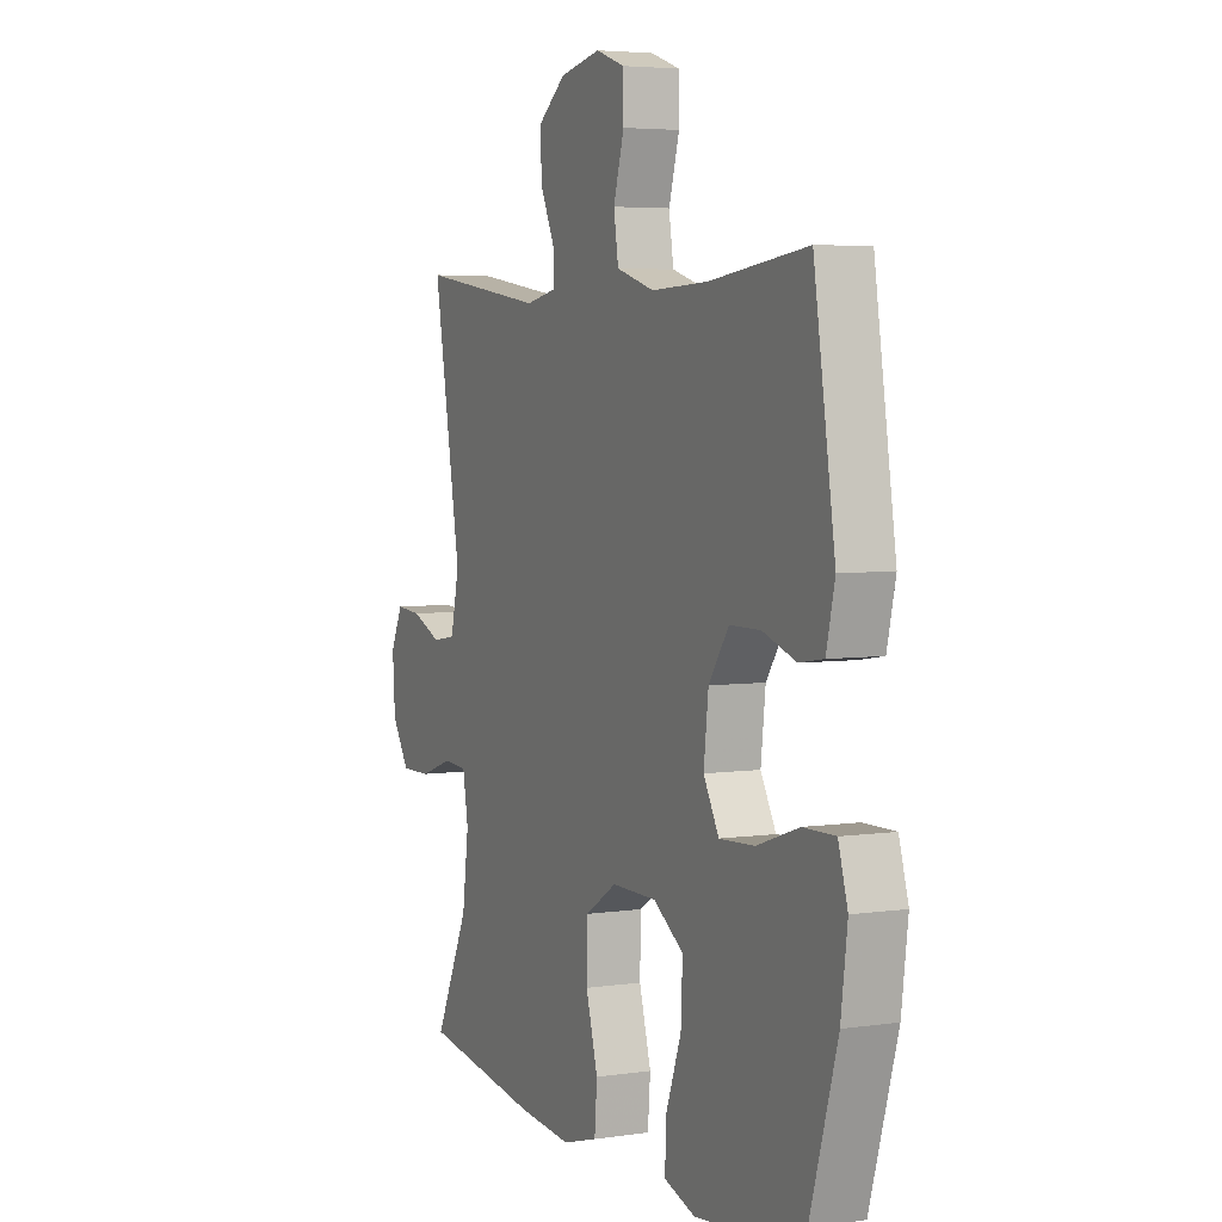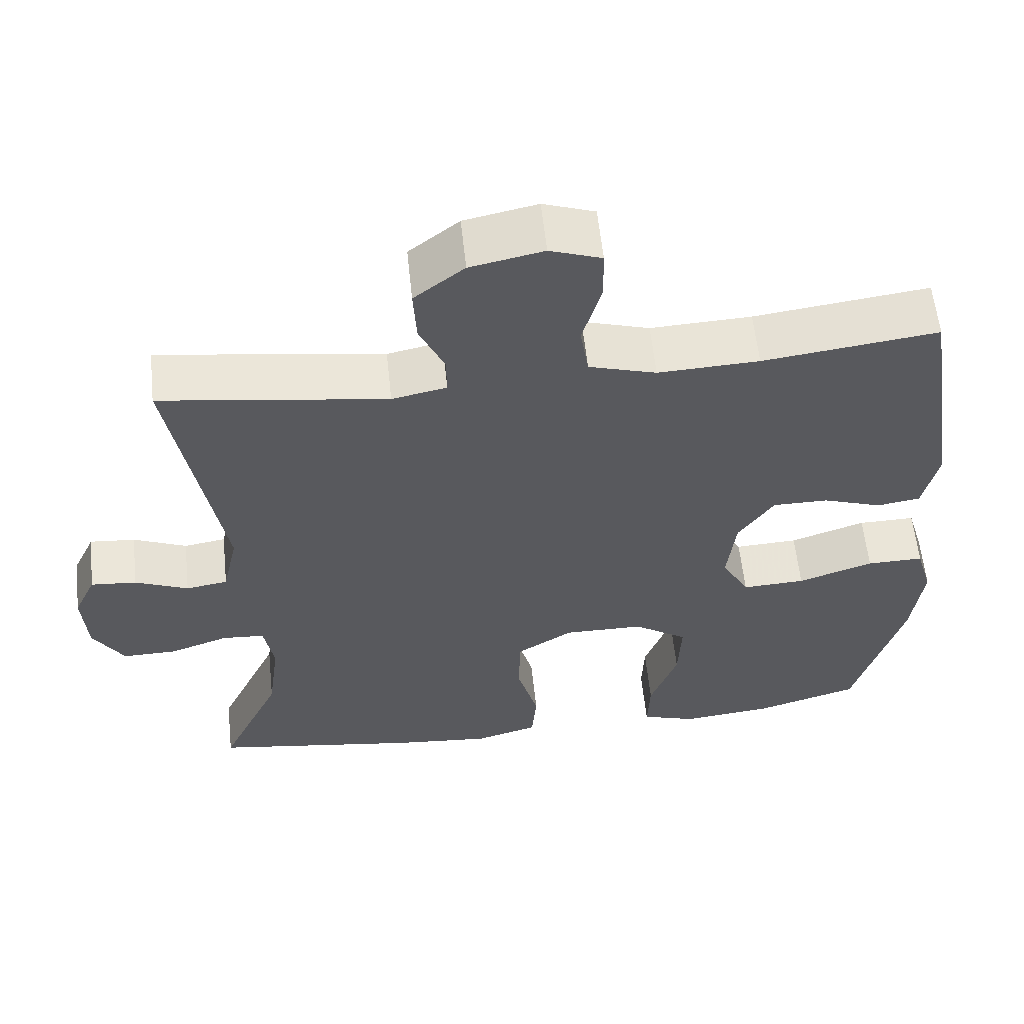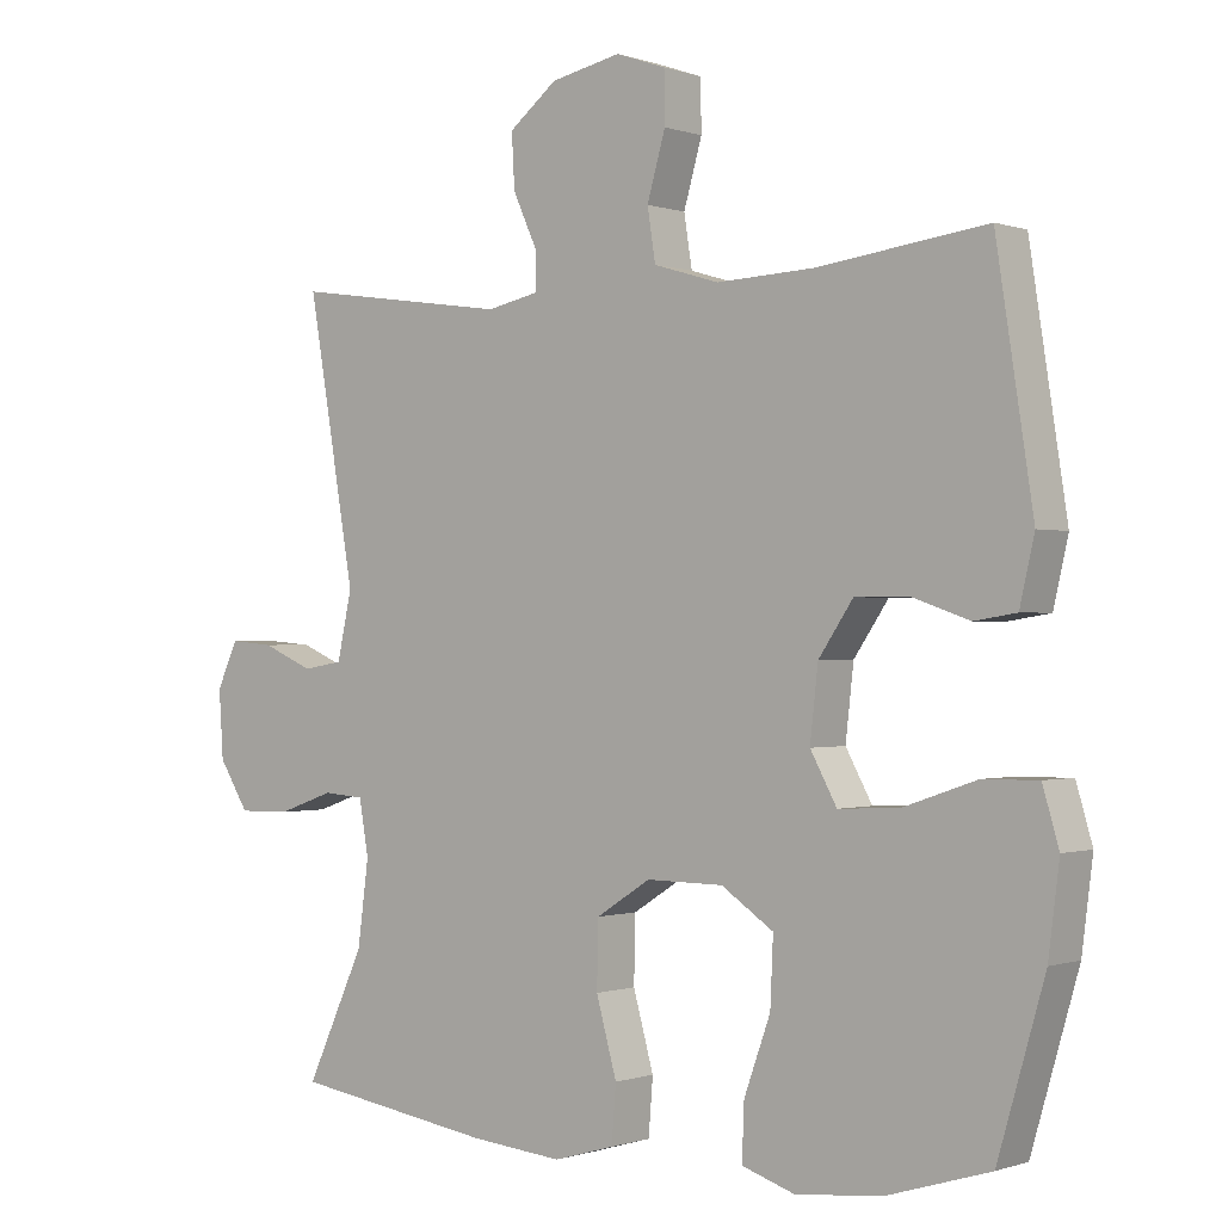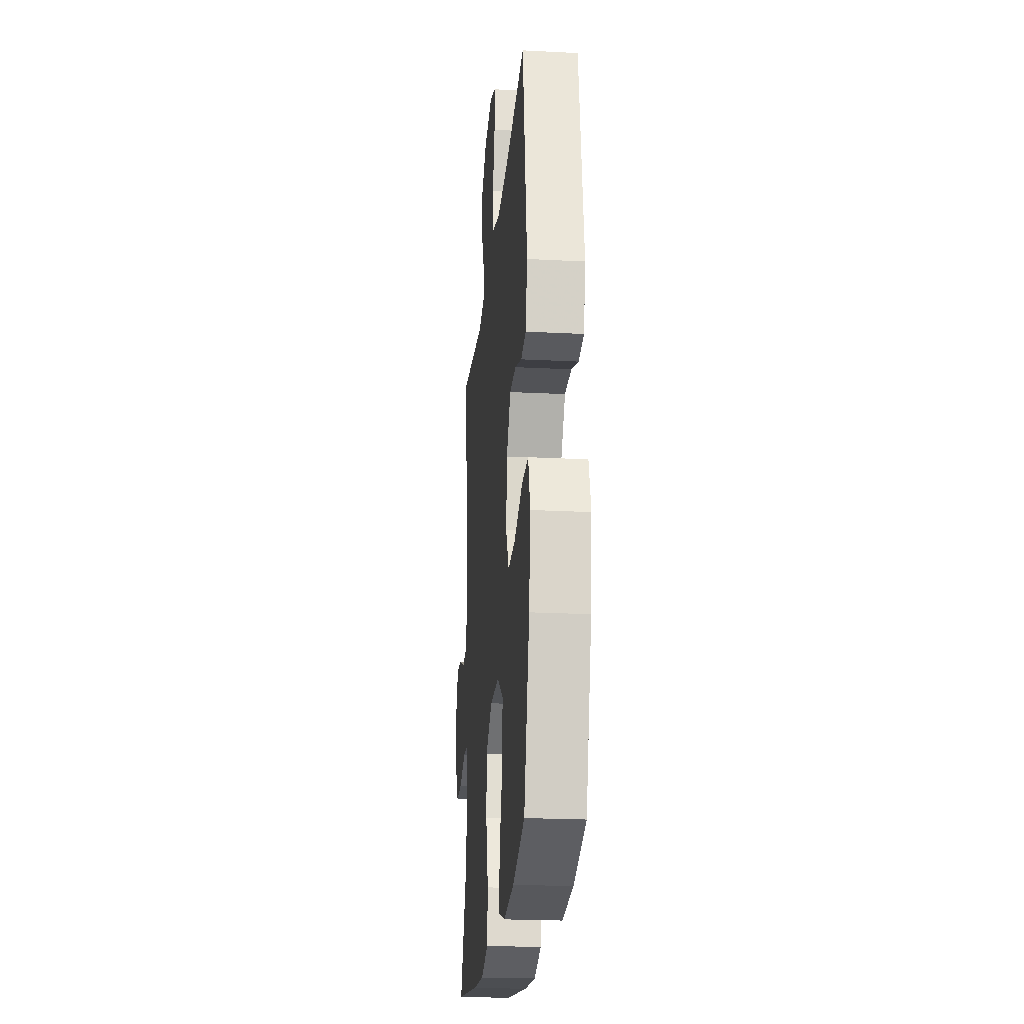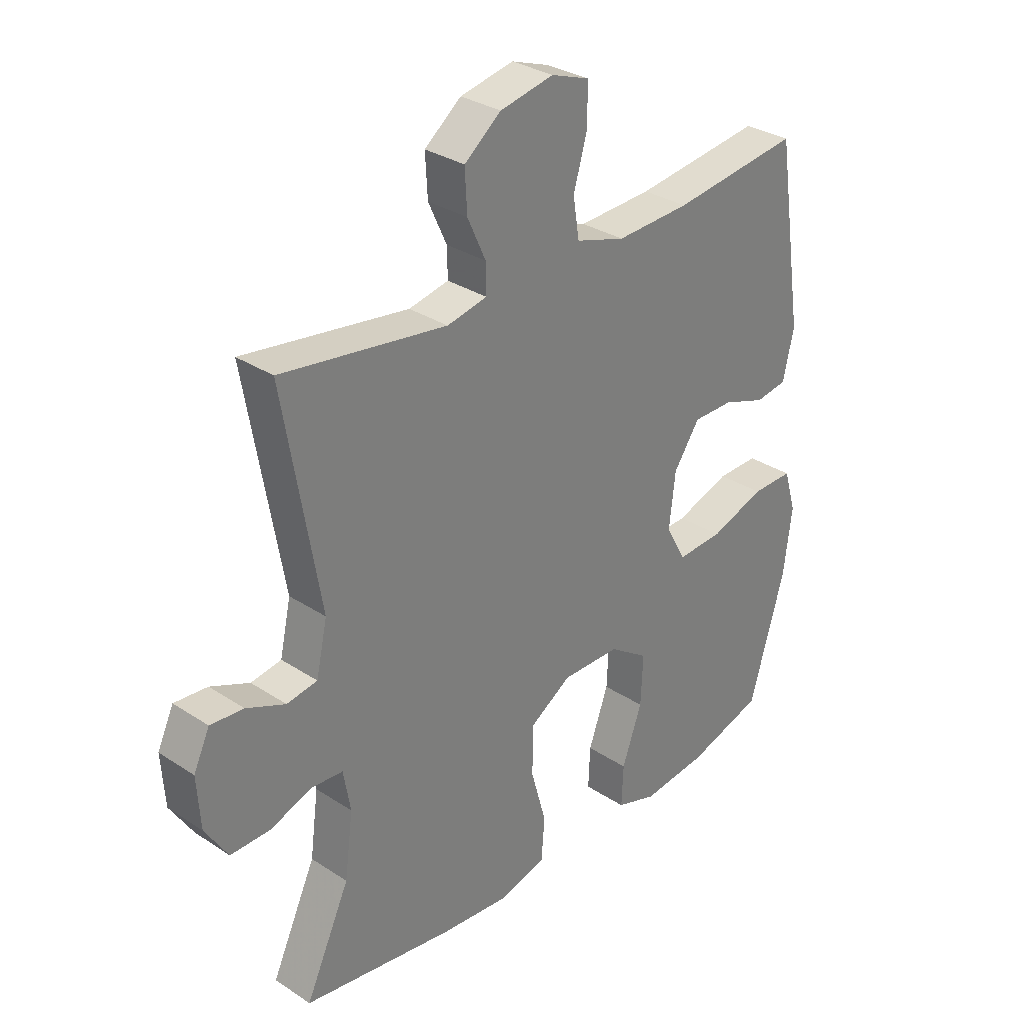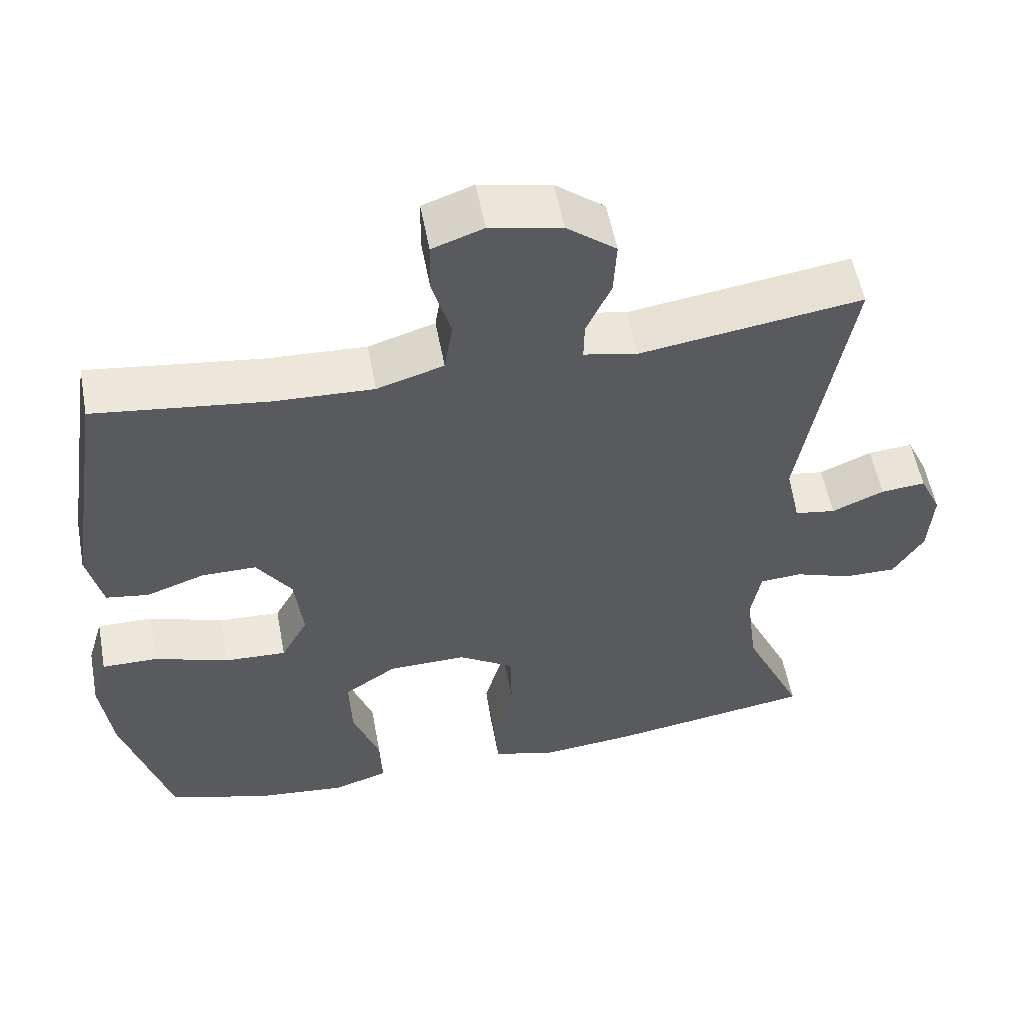
<metadata>
{"format":"obj","ext":"obj","renderer":"f3d","projection":"perspective","resolution":1024,"background":"white","views":[{"elev":4.6,"azim":-115.3,"up":"+Z"},{"elev":59.0,"azim":174.0,"up":"+Z"},{"elev":-0.5,"azim":-141.4,"up":"+Z"},{"elev":-22.4,"azim":-95.1,"up":"+Z"},{"elev":31.2,"azim":133.1,"up":"+Z"},{"elev":55.2,"azim":-10.6,"up":"+Z"}]}
</metadata>
<code>
v 0.5 0.07 0.5
v 0.435 0.07 0.122
v 0.455 0.07 0.031
v 0.51 0.07 0.022
v 0.58 0.07 0.052
v 0.64 0.07 0.057
v 0.669 0.07 -0.005
v 0.663 0.07 -0.097
v 0.622 0.07 -0.162
v 0.551 0.07 -0.161
v 0.474 0.07 -0.134
v 0.418 0.07 -0.138
v 0.405 0.07 -0.212
v 0.42 0.07 -0.327
v 0.5 0.07 -0.5
v 0.226 0.07 -0.542
v 0.099 0.07 -0.554
v 0.016 0.07 -0.53
v 0.01 0.07 -0.454
v 0.038 0.07 -0.353
v 0.036 0.07 -0.264
v -0.038 0.07 -0.217
v -0.143 0.07 -0.218
v -0.214 0.07 -0.266
v -0.21 0.07 -0.356
v -0.174 0.07 -0.456
v -0.171 0.07 -0.531
v -0.244 0.07 -0.555
v -0.363 0.07 -0.542
v -0.5 0.07 -0.5
v -0.564 0.07 -0.28
v -0.579 0.07 -0.162
v -0.557 0.07 -0.087
v -0.482 0.07 -0.088
v -0.383 0.07 -0.122
v -0.3 0.07 -0.126
v -0.264 0.07 -0.06
v -0.275 0.07 0.037
v -0.322 0.07 0.106
v -0.395 0.07 0.106
v -0.473 0.07 0.079
v -0.53 0.07 0.088
v -0.55 0.07 0.175
v -0.5 0.07 0.5
v -0.27 0.07 0.47
v -0.137 0.07 0.464
v -0.048 0.07 0.491
v -0.037 0.07 0.561
v -0.062 0.07 0.648
v -0.061 0.07 0.717
v 0.007 0.07 0.741
v 0.103 0.07 0.721
v 0.169 0.07 0.669
v 0.165 0.07 0.596
v 0.132 0.07 0.524
v 0.131 0.07 0.472
v 0.203 0.07 0.457
v 0.5 0 0.5
v 0.435 0 0.122
v 0.455 0 0.031
v 0.51 0 0.022
v 0.58 0 0.052
v 0.64 0 0.057
v 0.669 0 -0.005
v 0.663 0 -0.097
v 0.622 0 -0.162
v 0.551 0 -0.161
v 0.474 0 -0.134
v 0.418 0 -0.138
v 0.405 0 -0.212
v 0.42 0 -0.327
v 0.5 0 -0.5
v 0.226 0 -0.542
v 0.099 0 -0.554
v 0.016 0 -0.53
v 0.01 0 -0.454
v 0.038 0 -0.353
v 0.036 0 -0.264
v -0.038 0 -0.217
v -0.143 0 -0.218
v -0.214 0 -0.266
v -0.21 0 -0.356
v -0.174 0 -0.456
v -0.171 0 -0.531
v -0.244 0 -0.555
v -0.363 0 -0.542
v -0.5 0 -0.5
v -0.564 0 -0.28
v -0.579 0 -0.162
v -0.557 0 -0.087
v -0.482 0 -0.088
v -0.383 0 -0.122
v -0.3 0 -0.126
v -0.264 0 -0.06
v -0.275 0 0.037
v -0.322 0 0.106
v -0.395 0 0.106
v -0.473 0 0.079
v -0.53 0 0.088
v -0.55 0 0.175
v -0.5 0 0.5
v -0.27 0 0.47
v -0.137 0 0.464
v -0.048 0 0.491
v -0.037 0 0.561
v -0.062 0 0.648
v -0.061 0 0.717
v 0.007 0 0.741
v 0.103 0 0.721
v 0.169 0 0.669
v 0.165 0 0.596
v 0.132 0 0.524
v 0.131 0 0.472
v 0.203 0 0.457
f 52 53 54 55
f 52 55 56
f 51 52 56
f 48 49 50 51
f 47 48 51 56
f 46 47 56 57
f 42 43 44 45
f 40 41 42 45
f 39 40 45 46
f 38 39 46 57
f 32 33 34 35
f 32 35 36
f 31 32 36
f 30 31 36
f 29 30 36 37
f 25 26 27 28
f 24 25 28 29
f 17 18 19 20
f 17 20 21
f 14 15 16 17
f 13 14 17 21
f 12 13 21 22
f 8 9 10 11
f 8 11 12
f 7 8 12
f 4 5 6 7
f 3 4 7 12
f 2 3 12 22
f 37 38 57 1
f 24 29 37
f 23 24 37 1
f 1 2 22 23
f 112 111 110 109
f 113 112 109
f 113 109 108
f 108 107 106 105
f 113 108 105 104
f 114 113 104 103
f 102 101 100 99
f 102 99 98 97
f 103 102 97 96
f 114 103 96 95
f 92 91 90 89
f 93 92 89
f 93 89 88
f 93 88 87
f 94 93 87 86
f 85 84 83 82
f 86 85 82 81
f 77 76 75 74
f 78 77 74
f 74 73 72 71
f 78 74 71 70
f 79 78 70 69
f 68 67 66 65
f 69 68 65
f 69 65 64
f 64 63 62 61
f 69 64 61 60
f 79 69 60 59
f 58 114 95 94
f 94 86 81
f 58 94 81 80
f 80 79 59 58
f 1 58 59 2
f 2 59 60 3
f 3 60 61 4
f 4 61 62 5
f 5 62 63 6
f 6 63 64 7
f 7 64 65 8
f 8 65 66 9
f 9 66 67 10
f 10 67 68 11
f 11 68 69 12
f 12 69 70 13
f 13 70 71 14
f 14 71 72 15
f 15 72 73 16
f 16 73 74 17
f 17 74 75 18
f 18 75 76 19
f 19 76 77 20
f 20 77 78 21
f 21 78 79 22
f 22 79 80 23
f 23 80 81 24
f 24 81 82 25
f 25 82 83 26
f 26 83 84 27
f 27 84 85 28
f 28 85 86 29
f 29 86 87 30
f 30 87 88 31
f 31 88 89 32
f 32 89 90 33
f 33 90 91 34
f 34 91 92 35
f 35 92 93 36
f 36 93 94 37
f 37 94 95 38
f 38 95 96 39
f 39 96 97 40
f 40 97 98 41
f 41 98 99 42
f 42 99 100 43
f 43 100 101 44
f 44 101 102 45
f 45 102 103 46
f 46 103 104 47
f 47 104 105 48
f 48 105 106 49
f 49 106 107 50
f 50 107 108 51
f 51 108 109 52
f 52 109 110 53
f 53 110 111 54
f 54 111 112 55
f 55 112 113 56
f 56 113 114 57
f 57 114 58 1

</code>
